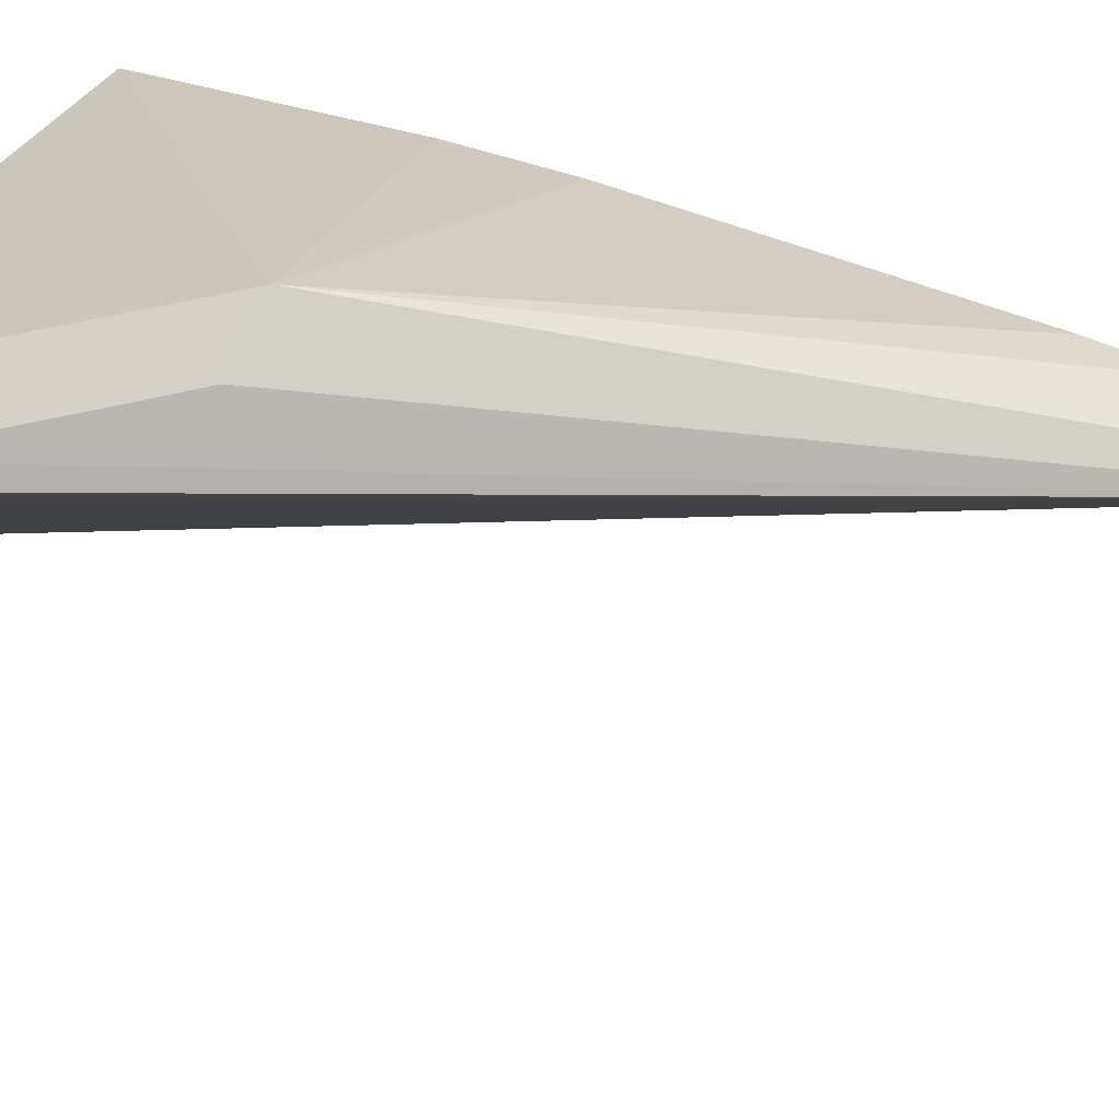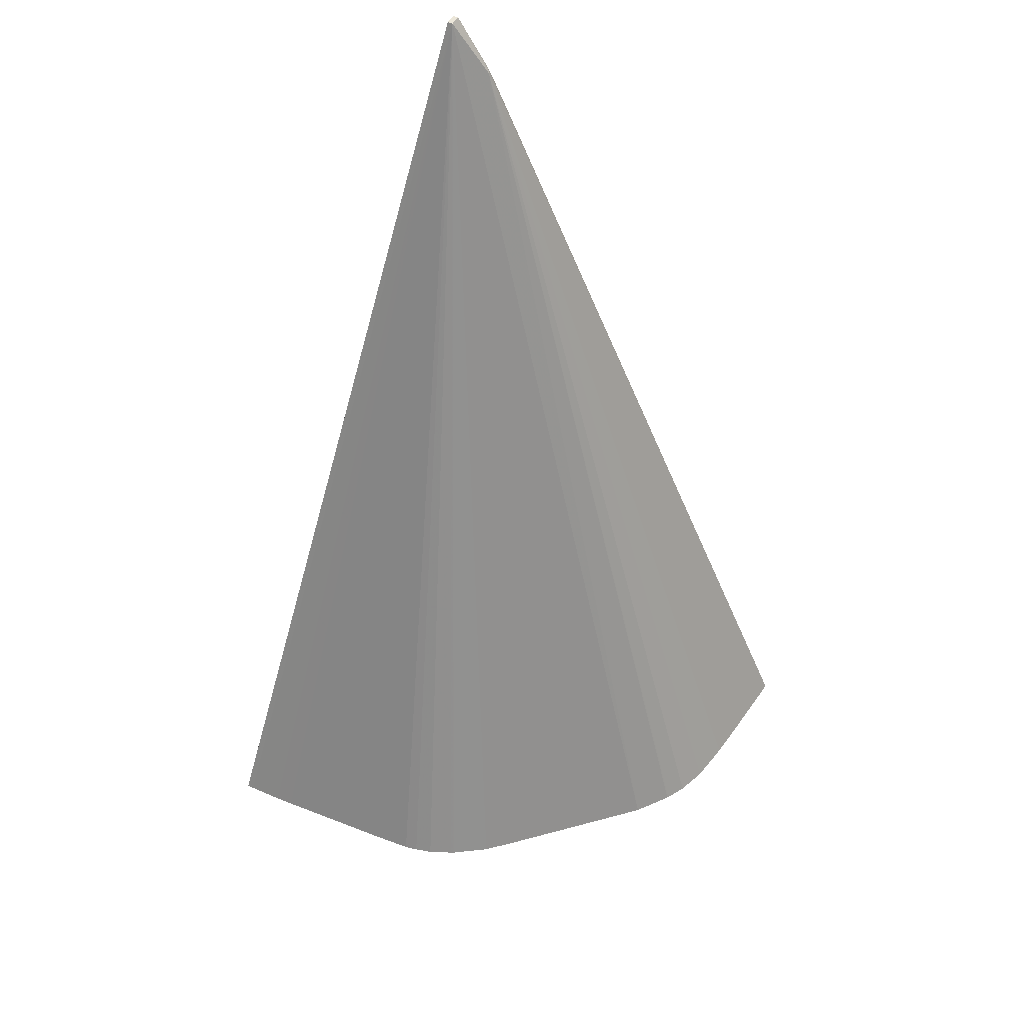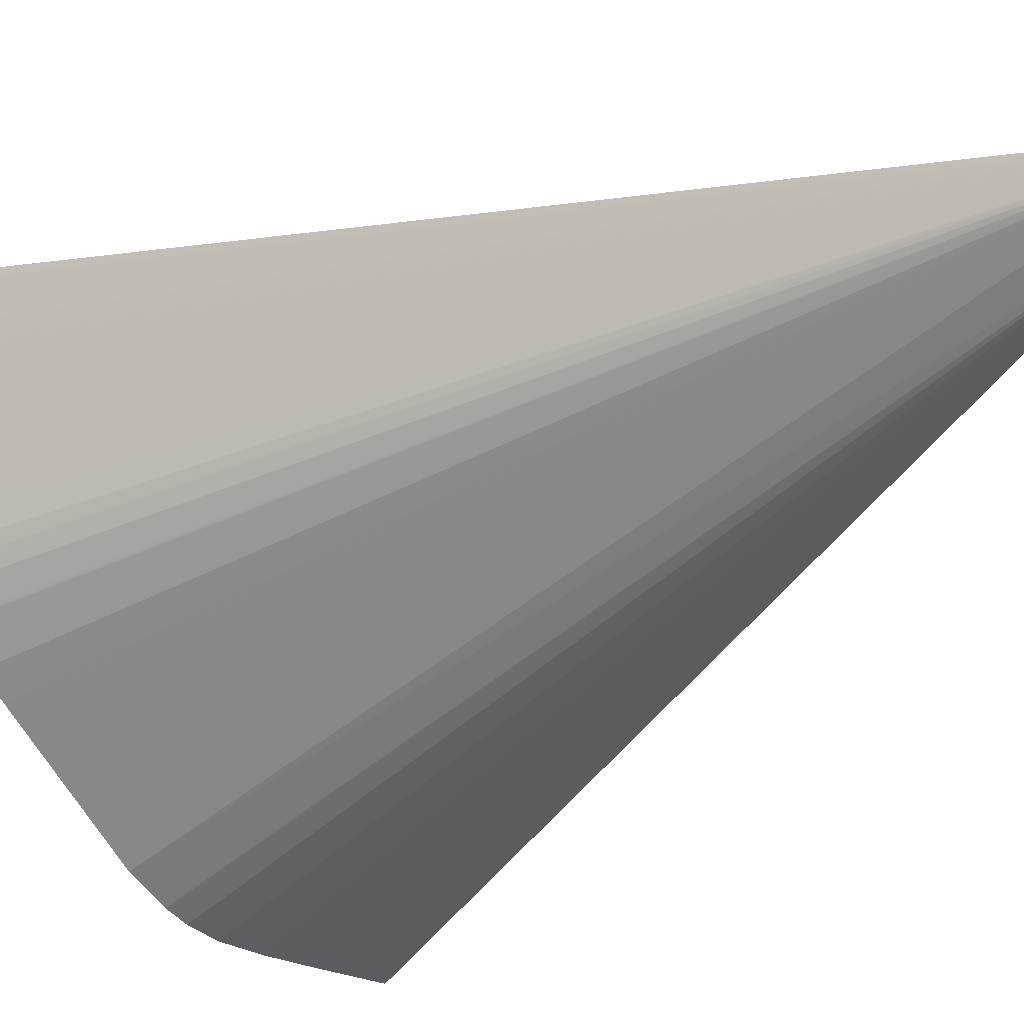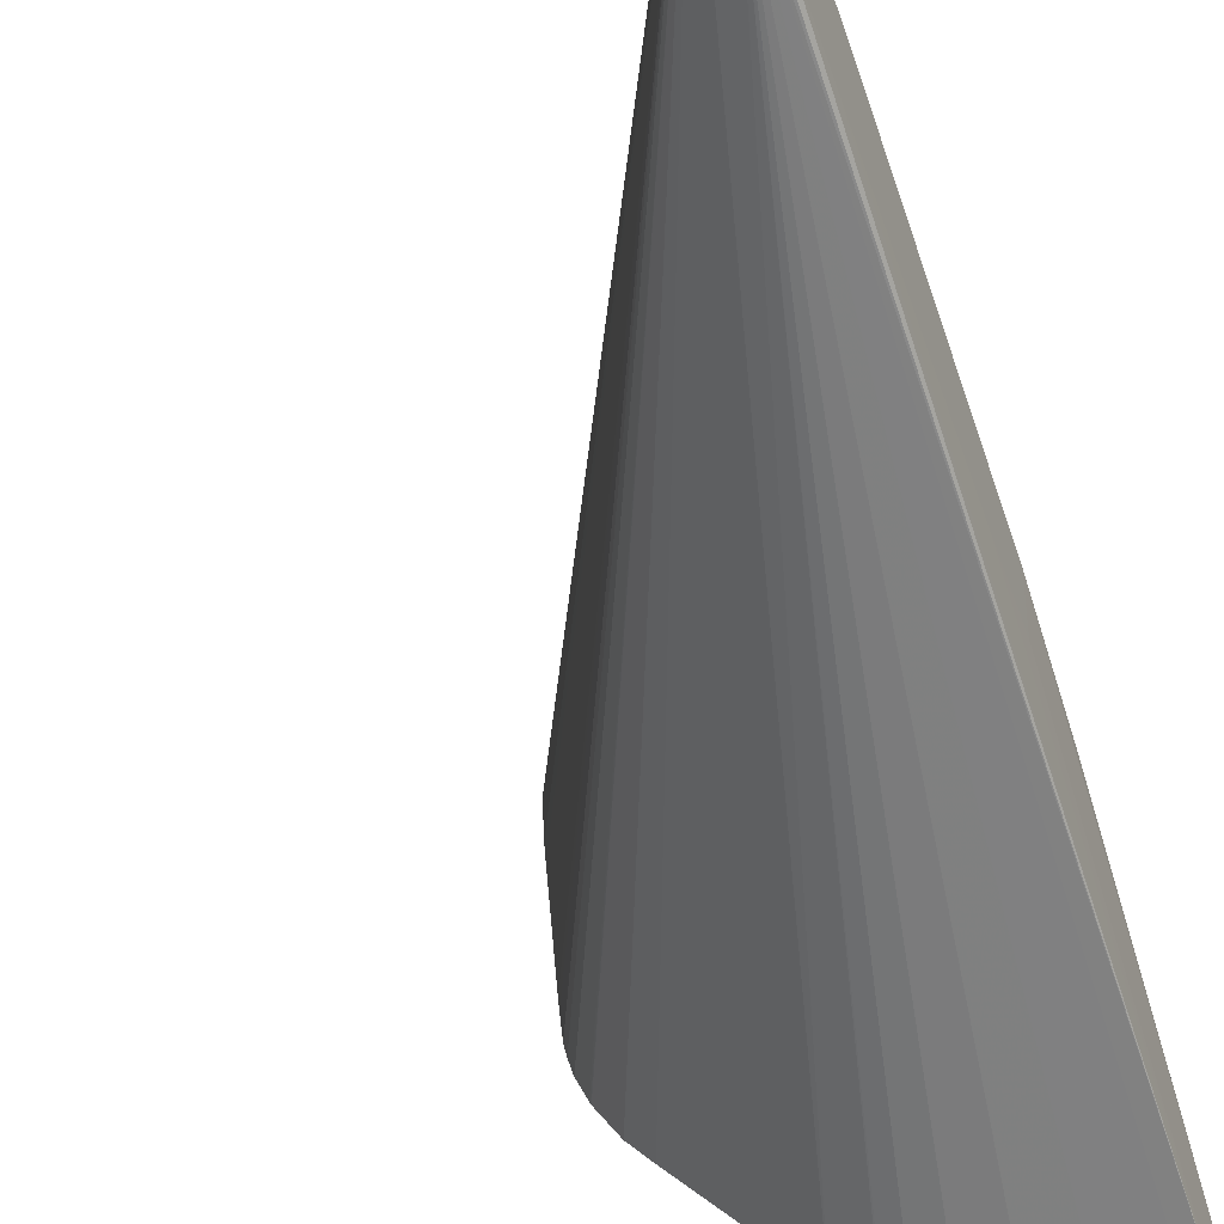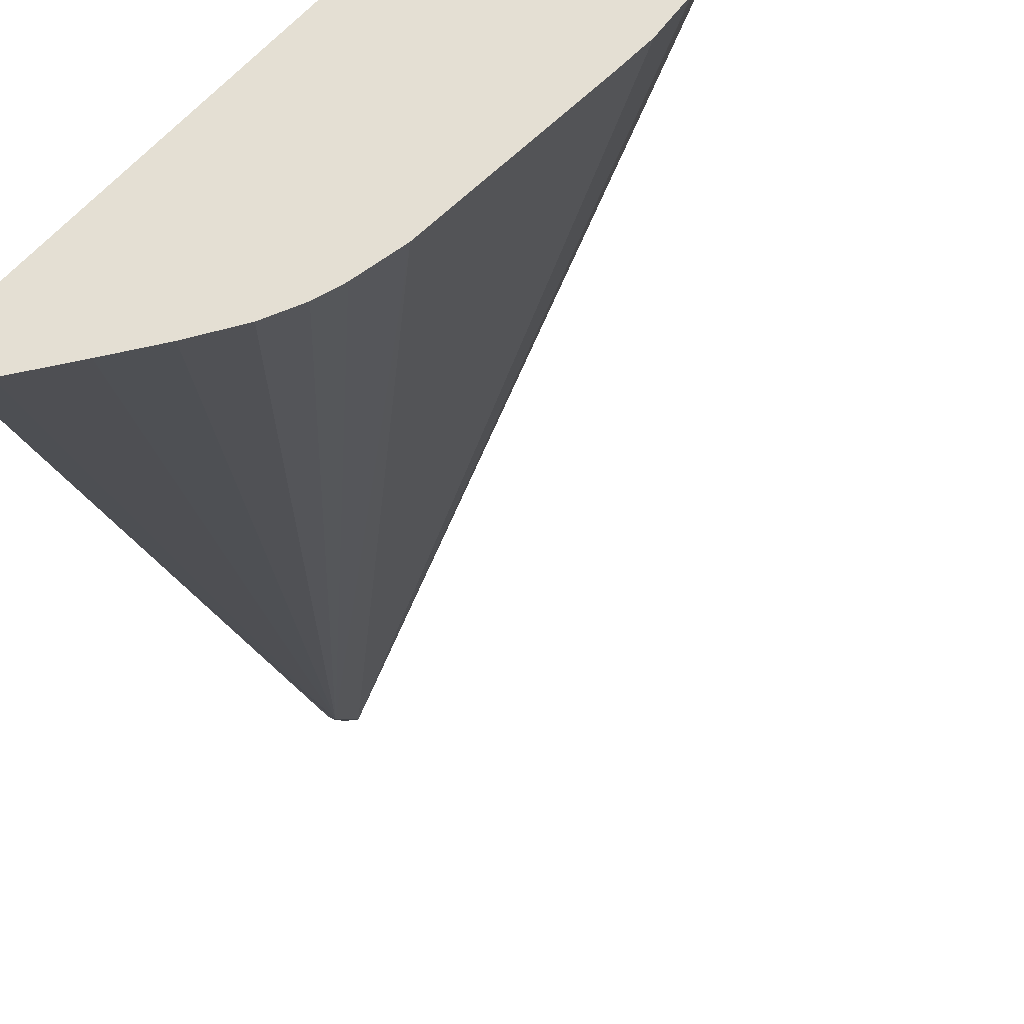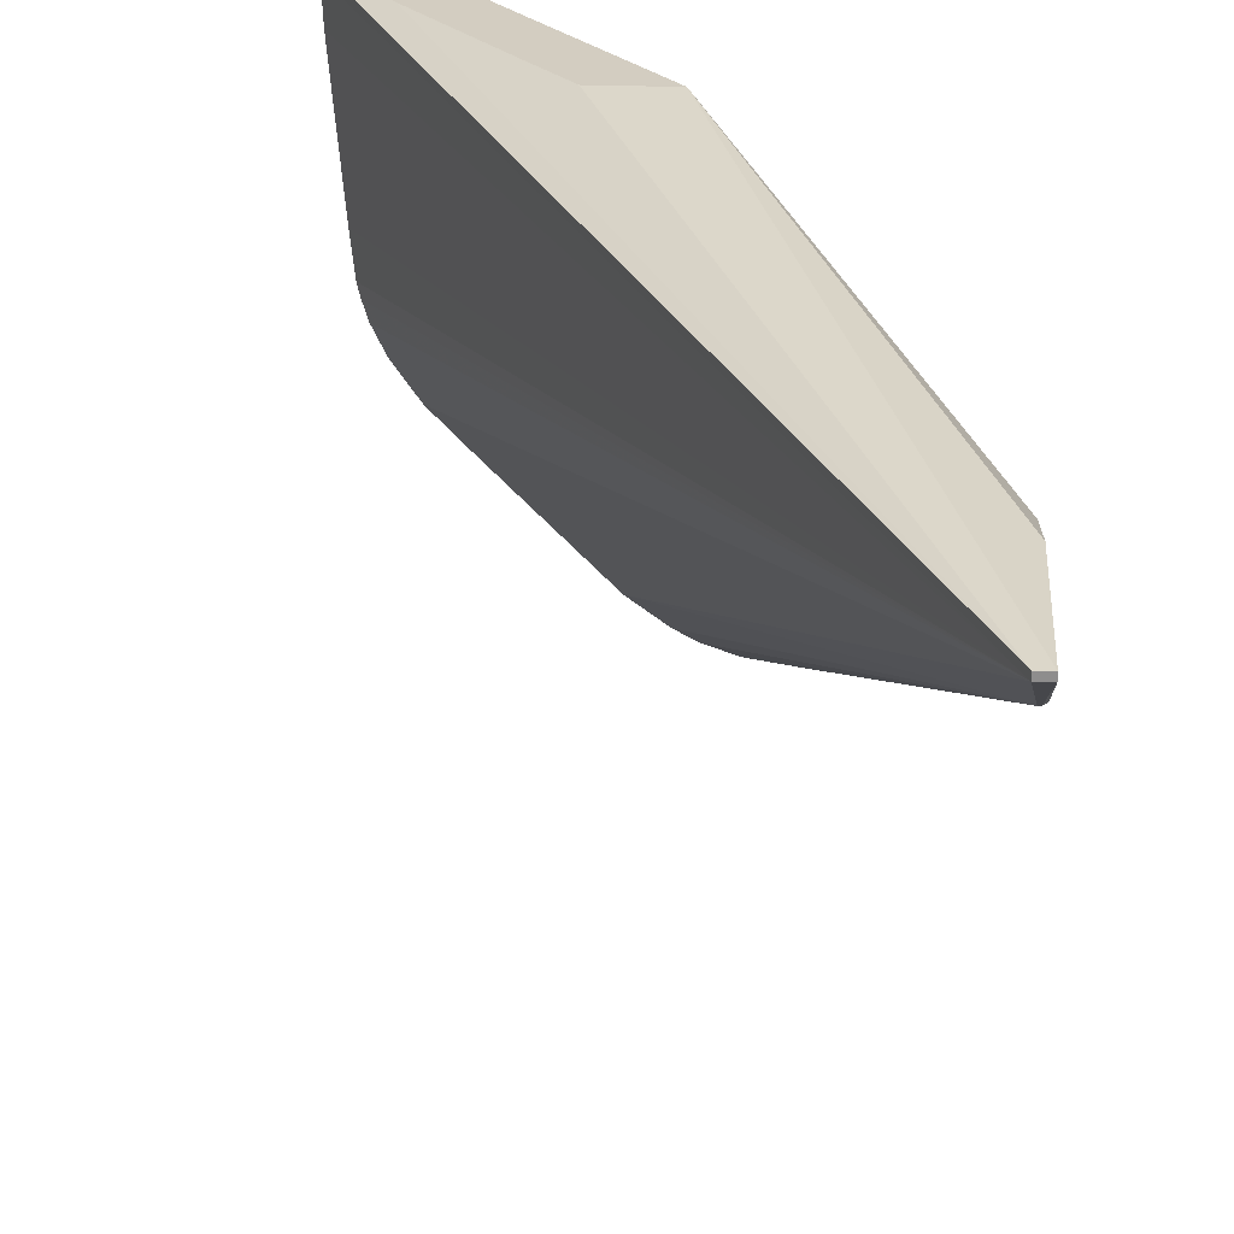
<metadata>
{"format":"obj","ext":"obj","renderer":"f3d","projection":"perspective","resolution":1024,"background":"white","views":[{"elev":79.1,"azim":115.2,"up":"+Z"},{"elev":50.7,"azim":118.2,"up":"+Y"},{"elev":-16.5,"azim":141.8,"up":"+Z"},{"elev":-40.8,"azim":-159.3,"up":"+Z"},{"elev":-40.7,"azim":10.1,"up":"+Z"},{"elev":24.8,"azim":-176.4,"up":"+Z"}]}
</metadata>
<code>
v 0.007251 0.04796 0.003178
v 0.0002119 0.06634 0.001217
v 0.005426 0.04796 0.003178
v 0.008226 0.04668 0.003178
v 0.0002119 0.06634 0.001063
v -0.0001217 0.06634 0.001217
v 0.008823 0.04588 0.003178
v 0.01091 0.04308 0.003178
v 0.01214 0.04135 0.003178
v 0.01264 0.04064 0.003178
v -0.0001217 0.06224 0.001217
v -0.0001217 0.06015 0.000638
v -0.0001217 0.05101 -0.003111
v -8.795e-05 0.04796 -0.004672
v -8.795e-05 0.04182 -0.008923
v -8.795e-05 0.04064 -0.009757
v 0.01089 0.04064 0.003178
v 2.574e-05 0.06483 -1.376e-05
v -0.0001217 0.06634 0.001063
v 0.01264 0.04064 0.00298
v 0.0126 0.04064 0.001954
v 0.01255 0.04064 0.001432
v 0.01225 0.04064 -0.001985
v 0.01222 0.04064 -0.00232
v 0.01214 0.04064 -0.003069
v 0.01205 0.04064 -0.003434
v 0.0119 0.04064 -0.003917
v 0.01159 0.04064 -0.004564
v 0.01155 0.04064 -0.004626
v 0.01154 0.04064 -0.004656
v 0.01088 0.04064 -0.005594
v 0.01023 0.04064 -0.006275
v 0.009364 0.04064 -0.007151
v 0.006945 0.04064 -0.009589
v -0.0001217 0.05101 -0.00468
v -8.795e-05 0.04064 -0.01146
v -3.173e-05 0.06483 -1.376e-05
v 0.005985 0.04064 -0.01029
v 0.005952 0.04064 -0.01031
v 0.005392 0.04064 -0.01062
v 0.004863 0.04064 -0.0108
v 0.004539 0.04064 -0.01091
v 0.003308 0.04064 -0.01111
v 0.001986 0.04064 -0.01125
v 0.0004081 0.04064 -0.01141
v -0.0001217 0.06495 0.0001309
v -0.0001217 0.05318 -0.004066
v -0.0001217 0.05707 -0.002715
v -0.0001217 0.06095 -0.001364
v -0.0001217 0.06464 -4.813e-05
f 1 2 6
f 1 6 3
f 1 3 17
f 1 17 10
f 5 20 21
f 5 21 22
f 6 46 50
f 6 50 49
f 35 47 36
f 36 47 48
f 10 32 31
f 10 33 32
f 5 34 18
f 6 19 46
f 10 30 29
f 10 31 30
f 1 7 4
f 1 8 7
f 2 20 5
f 3 6 11
f 2 7 8
f 2 8 9
f 3 12 13
f 3 11 12
f 1 9 8
f 1 10 9
f 1 4 2
f 2 5 19
f 18 40 41
f 18 41 42
f 18 43 44
f 18 42 43
f 10 43 42
f 10 44 43
f 5 27 28
f 5 26 27
f 2 19 6
f 2 4 7
f 6 12 11
f 6 13 12
f 10 29 28
f 10 28 27
f 18 38 39
f 18 39 40
f 3 13 14
f 3 14 15
f 3 16 17
f 3 15 16
f 18 45 36
f 18 44 45
f 5 28 29
f 5 29 30
f 18 34 38
f 13 15 14
f 10 27 26
f 10 26 25
f 10 42 41
f 10 41 40
f 10 25 24
f 10 24 23
f 5 23 24
f 5 22 23
f 10 34 33
f 10 38 34
f 5 18 37
f 5 37 19
f 5 33 34
f 5 32 33
f 36 48 49
f 36 49 50
f 10 22 21
f 10 23 22
f 10 39 38
f 10 40 39
f 10 21 20
f 13 35 36
f 5 31 32
f 5 30 31
f 6 47 35
f 6 35 13
f 10 45 44
f 10 36 45
f 19 37 46
f 18 36 37
f 10 16 36
f 10 17 16
f 6 48 47
f 6 49 48
f 13 16 15
f 13 36 16
f 2 9 10
f 2 10 20
f 36 50 37
f 37 50 46
f 5 25 26
f 5 24 25

</code>
